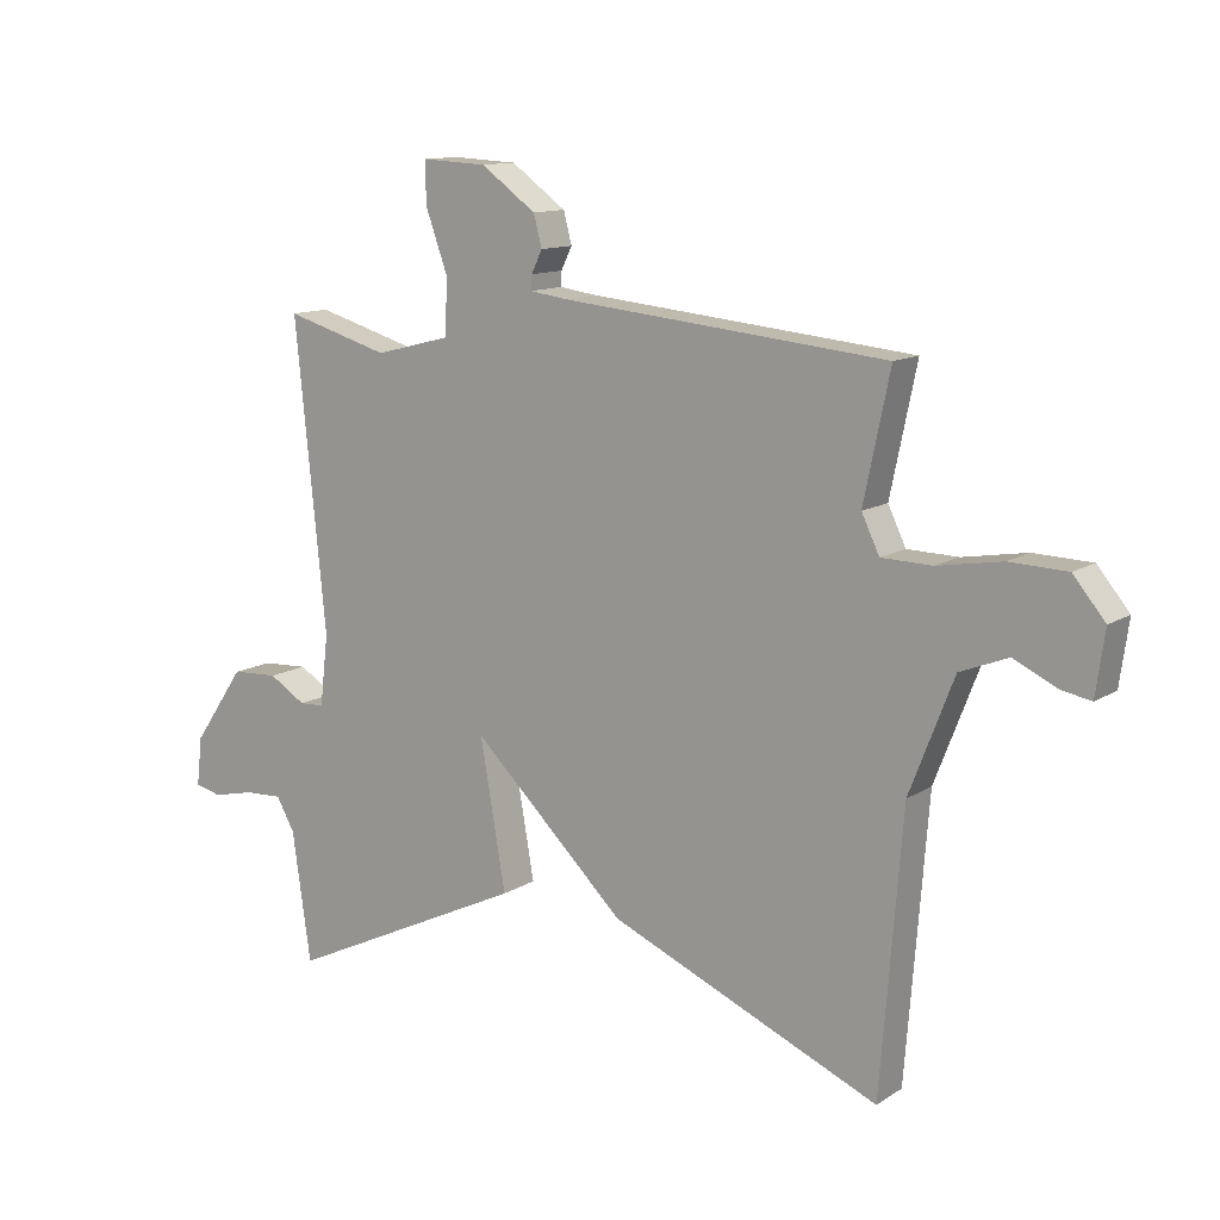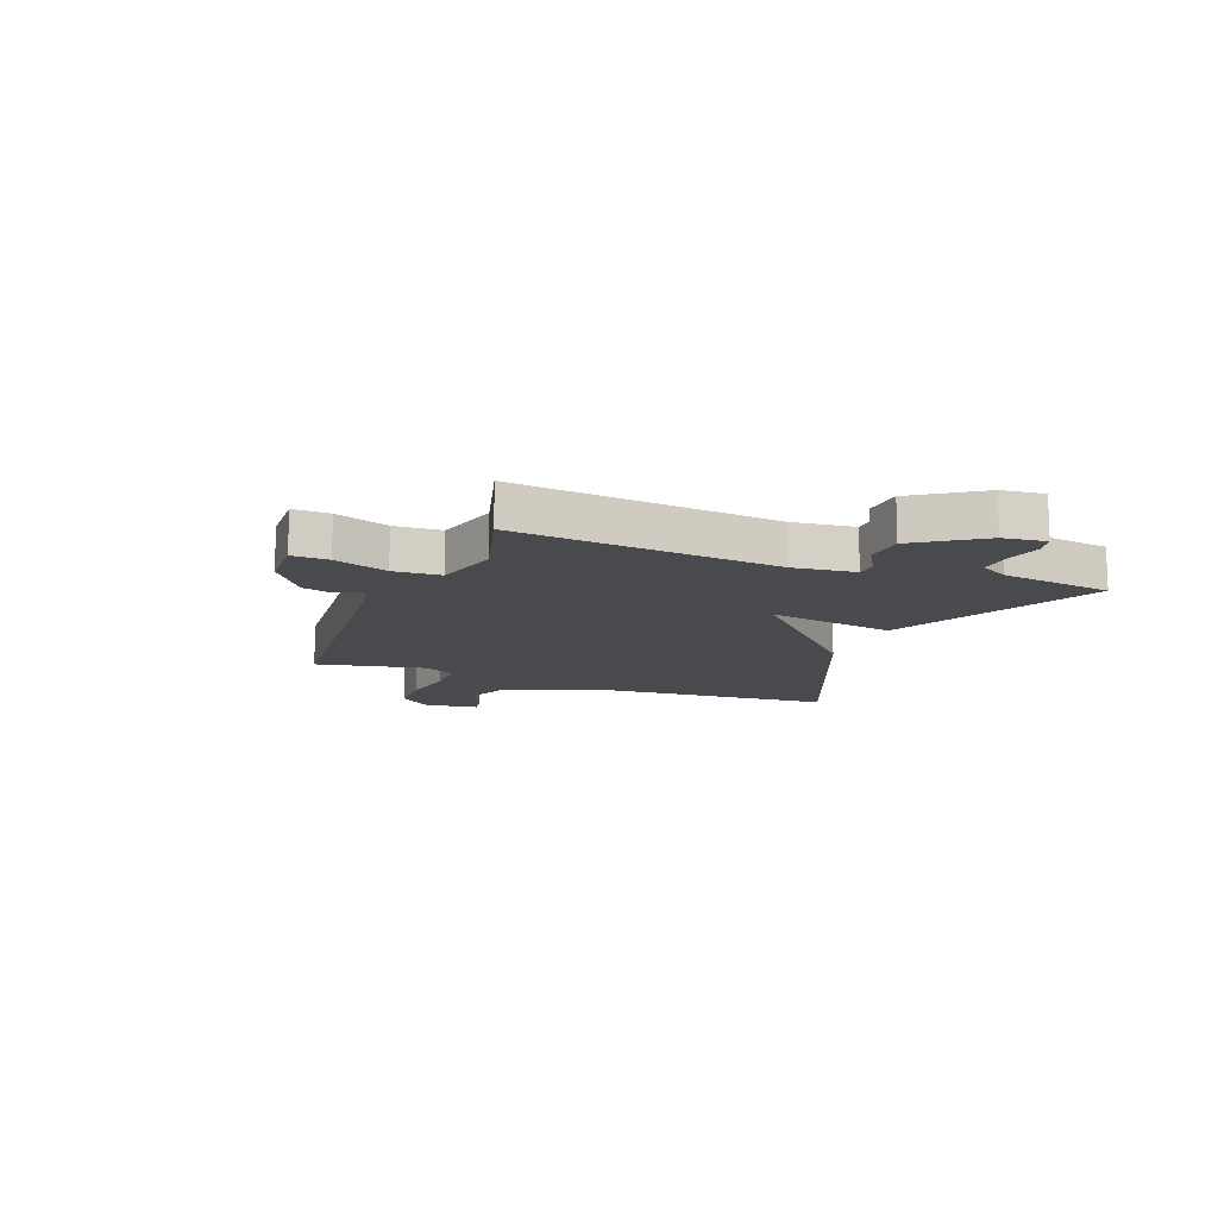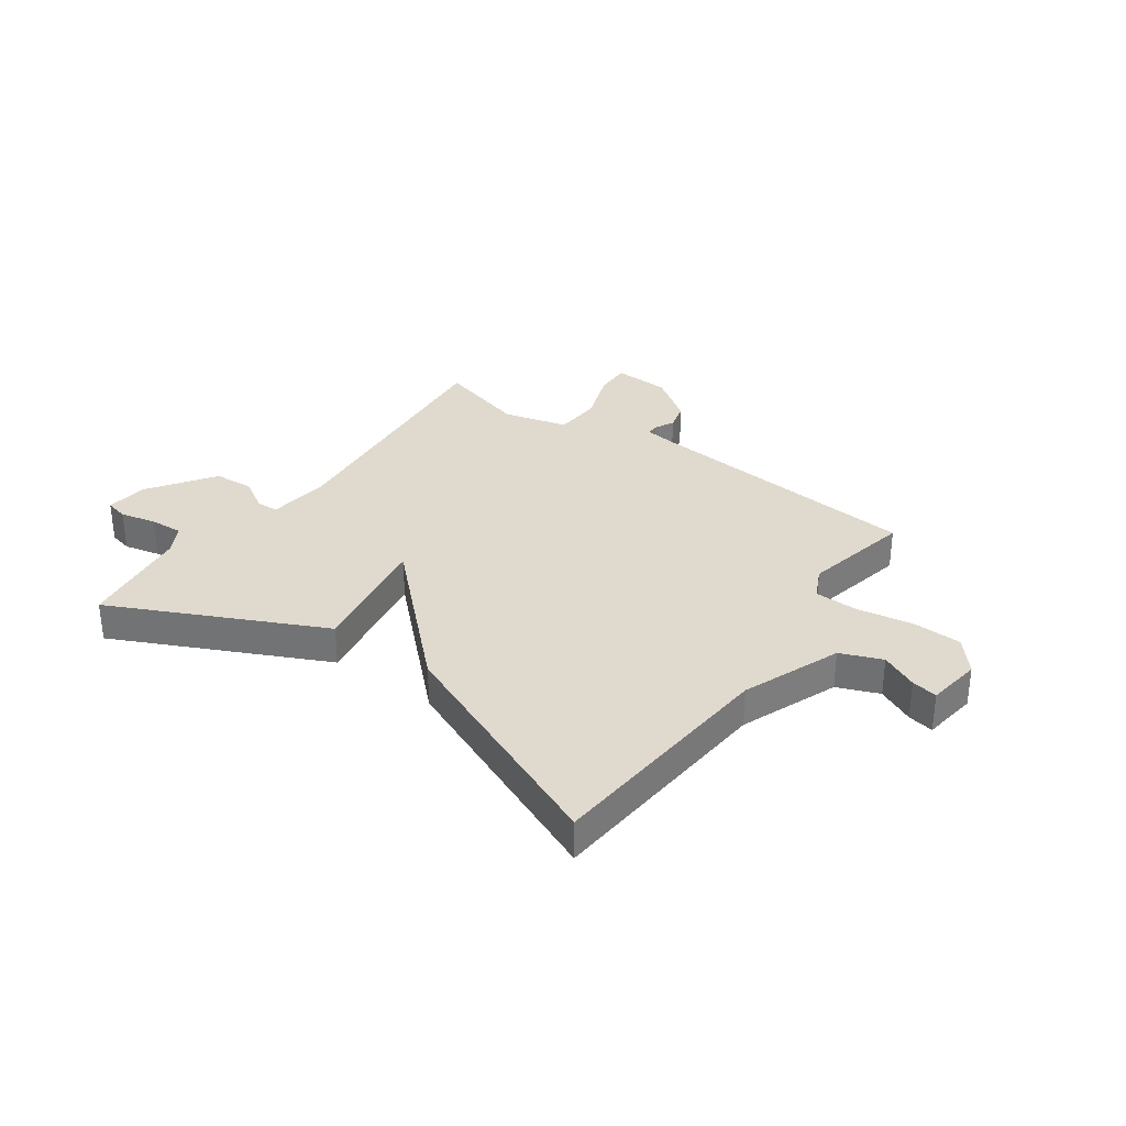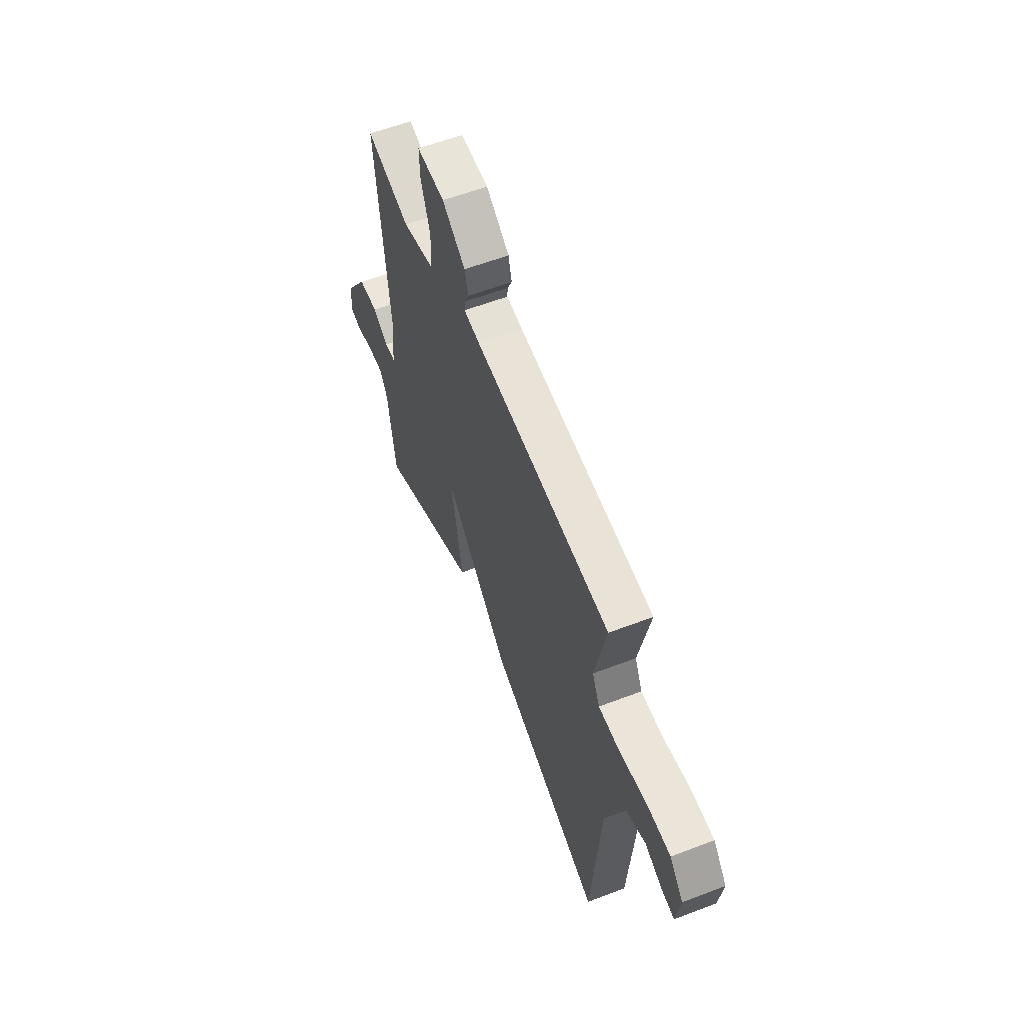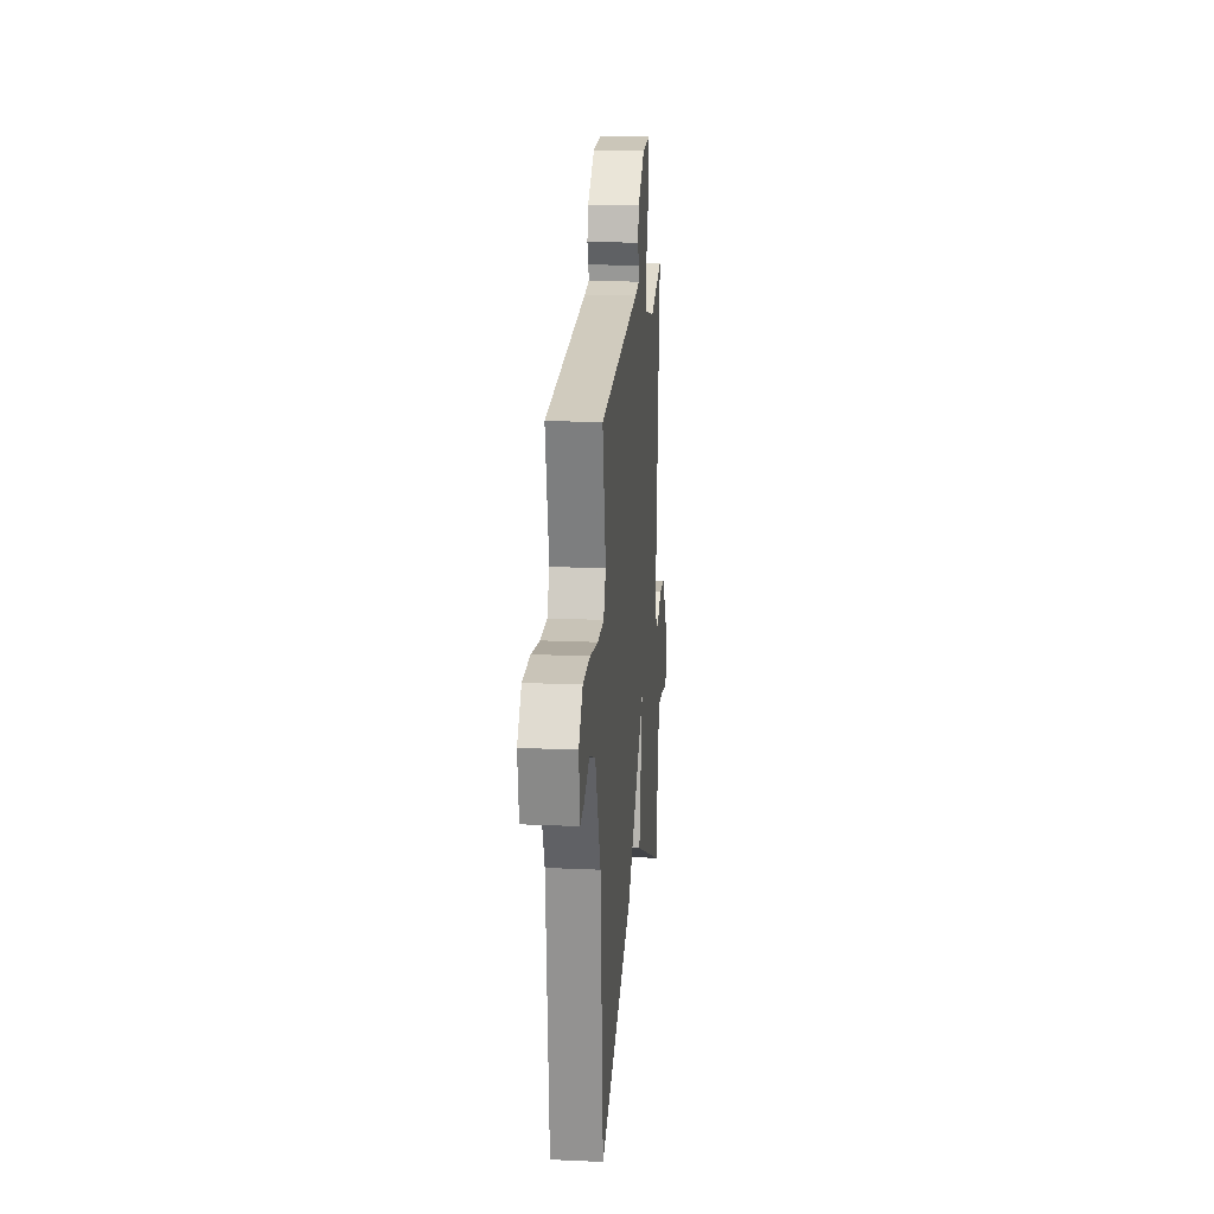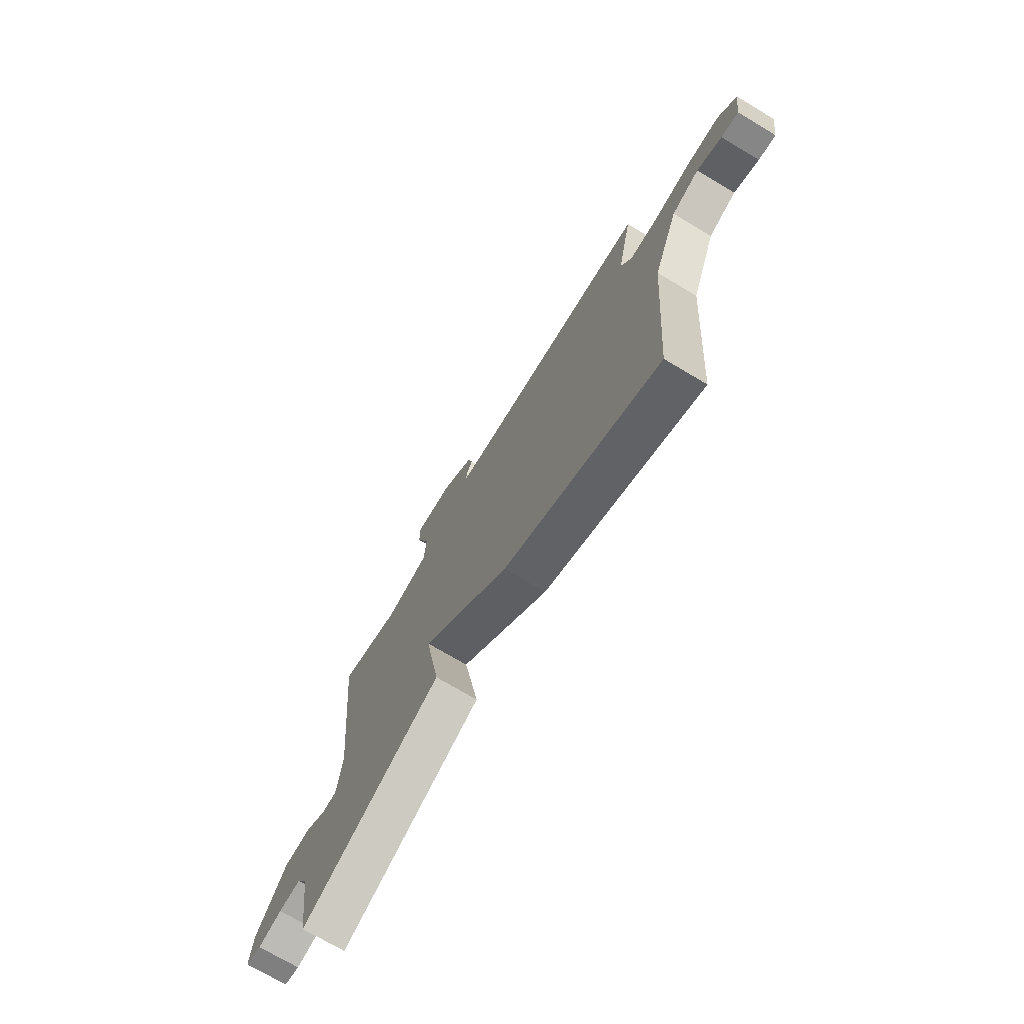
<metadata>
{"format":"obj","ext":"obj","renderer":"f3d","projection":"perspective","resolution":1024,"background":"white","views":[{"elev":12.2,"azim":-145.1,"up":"+Z"},{"elev":-13.0,"azim":68.5,"up":"+Y"},{"elev":32.7,"azim":-144.5,"up":"+Y"},{"elev":58.2,"azim":-111.6,"up":"+Z"},{"elev":18.2,"azim":-85.0,"up":"+Z"},{"elev":-72.4,"azim":-120.8,"up":"+Z"}]}
</metadata>
<code>
v 0.5 0.07 0.5
v 0.452 0.07 0.023
v 0.465 0.07 -0.088
v 0.504 0.07 -0.09
v 0.562 0.07 -0.055
v 0.635 0.07 -0.059
v 0.716 0.07 -0.177
v 0.725 0.07 -0.254
v 0.683 0.07 -0.264
v 0.618 0.07 -0.249
v 0.558 0.07 -0.246
v 0.529 0.07 -0.297
v 0.5 0.07 -0.5
v 0.122 0.07 -0.32
v 0.162 0.07 -0.089
v -0.078 0.07 -0.32
v -0.5 0.07 -0.5
v -0.534 0.07 -0.068
v -0.603 0.07 0.11
v -0.678 0.07 0.14
v -0.745 0.07 0.108
v -0.792 0.07 0.099
v -0.806 0.07 0.198
v -0.756 0.07 0.258
v -0.666 0.07 0.261
v -0.566 0.07 0.244
v -0.487 0.07 0.246
v -0.459 0.07 0.304
v -0.5 0.07 0.5
v 0.009 0.07 0.549
v 0.067 0.07 0.557
v 0.066 0.07 0.58
v 0.049 0.07 0.615
v 0.062 0.07 0.664
v 0.148 0.07 0.726
v 0.251 0.07 0.731
v 0.249 0.07 0.665
v 0.214 0.07 0.568
v 0.219 0.07 0.483
v 0.337 0.07 0.453
v 0.5 0 0.5
v 0.452 0 0.023
v 0.465 0 -0.088
v 0.504 0 -0.09
v 0.562 0 -0.055
v 0.635 0 -0.059
v 0.716 0 -0.177
v 0.725 0 -0.254
v 0.683 0 -0.264
v 0.618 0 -0.249
v 0.558 0 -0.246
v 0.529 0 -0.297
v 0.5 0 -0.5
v 0.122 0 -0.32
v 0.162 0 -0.089
v -0.078 0 -0.32
v -0.5 0 -0.5
v -0.534 0 -0.068
v -0.603 0 0.11
v -0.678 0 0.14
v -0.745 0 0.108
v -0.792 0 0.099
v -0.806 0 0.198
v -0.756 0 0.258
v -0.666 0 0.261
v -0.566 0 0.244
v -0.487 0 0.246
v -0.459 0 0.304
v -0.5 0 0.5
v 0.009 0 0.549
v 0.067 0 0.557
v 0.066 0 0.58
v 0.049 0 0.615
v 0.062 0 0.664
v 0.148 0 0.726
v 0.251 0 0.731
v 0.249 0 0.665
v 0.214 0 0.568
v 0.219 0 0.483
v 0.337 0 0.453
f 36 37 38
f 35 36 38
f 34 35 38
f 33 34 38
f 32 33 38
f 31 32 38 39
f 30 31 39
f 28 29 30 39
f 27 28 39 40
f 24 25 26
f 23 24 26
f 22 23 26
f 21 22 26
f 20 21 26
f 19 20 26 27
f 18 19 27 40
f 18 40 1
f 17 18 1
f 16 17 1
f 15 16 1
f 12 13 14 15
f 8 9 10
f 7 8 10
f 6 7 10
f 5 6 10
f 4 5 10
f 3 4 10 11
f 15 1 2
f 15 2 3
f 3 11 12 15
f 78 77 76
f 78 76 75
f 78 75 74
f 78 74 73
f 78 73 72
f 79 78 72 71
f 79 71 70
f 79 70 69 68
f 80 79 68 67
f 66 65 64
f 66 64 63
f 66 63 62
f 66 62 61
f 66 61 60
f 67 66 60 59
f 80 67 59 58
f 41 80 58
f 41 58 57
f 41 57 56
f 41 56 55
f 55 54 53 52
f 50 49 48
f 50 48 47
f 50 47 46
f 50 46 45
f 50 45 44
f 51 50 44 43
f 42 41 55
f 43 42 55
f 55 52 51 43
f 1 41 42 2
f 2 42 43 3
f 3 43 44 4
f 4 44 45 5
f 5 45 46 6
f 6 46 47 7
f 7 47 48 8
f 8 48 49 9
f 9 49 50 10
f 10 50 51 11
f 11 51 52 12
f 12 52 53 13
f 13 53 54 14
f 14 54 55 15
f 15 55 56 16
f 16 56 57 17
f 17 57 58 18
f 18 58 59 19
f 19 59 60 20
f 20 60 61 21
f 21 61 62 22
f 22 62 63 23
f 23 63 64 24
f 24 64 65 25
f 25 65 66 26
f 26 66 67 27
f 27 67 68 28
f 28 68 69 29
f 29 69 70 30
f 30 70 71 31
f 31 71 72 32
f 32 72 73 33
f 33 73 74 34
f 34 74 75 35
f 35 75 76 36
f 36 76 77 37
f 37 77 78 38
f 38 78 79 39
f 39 79 80 40
f 40 80 41 1

</code>
